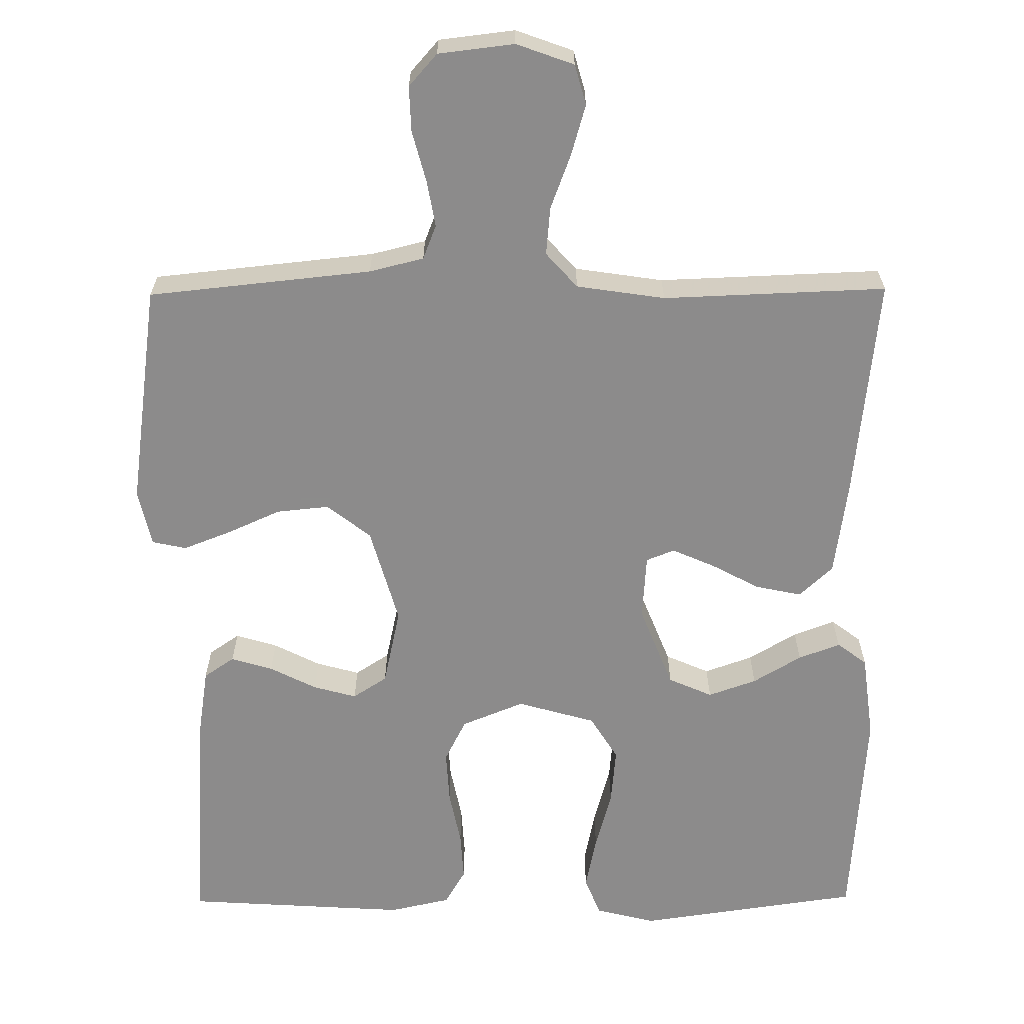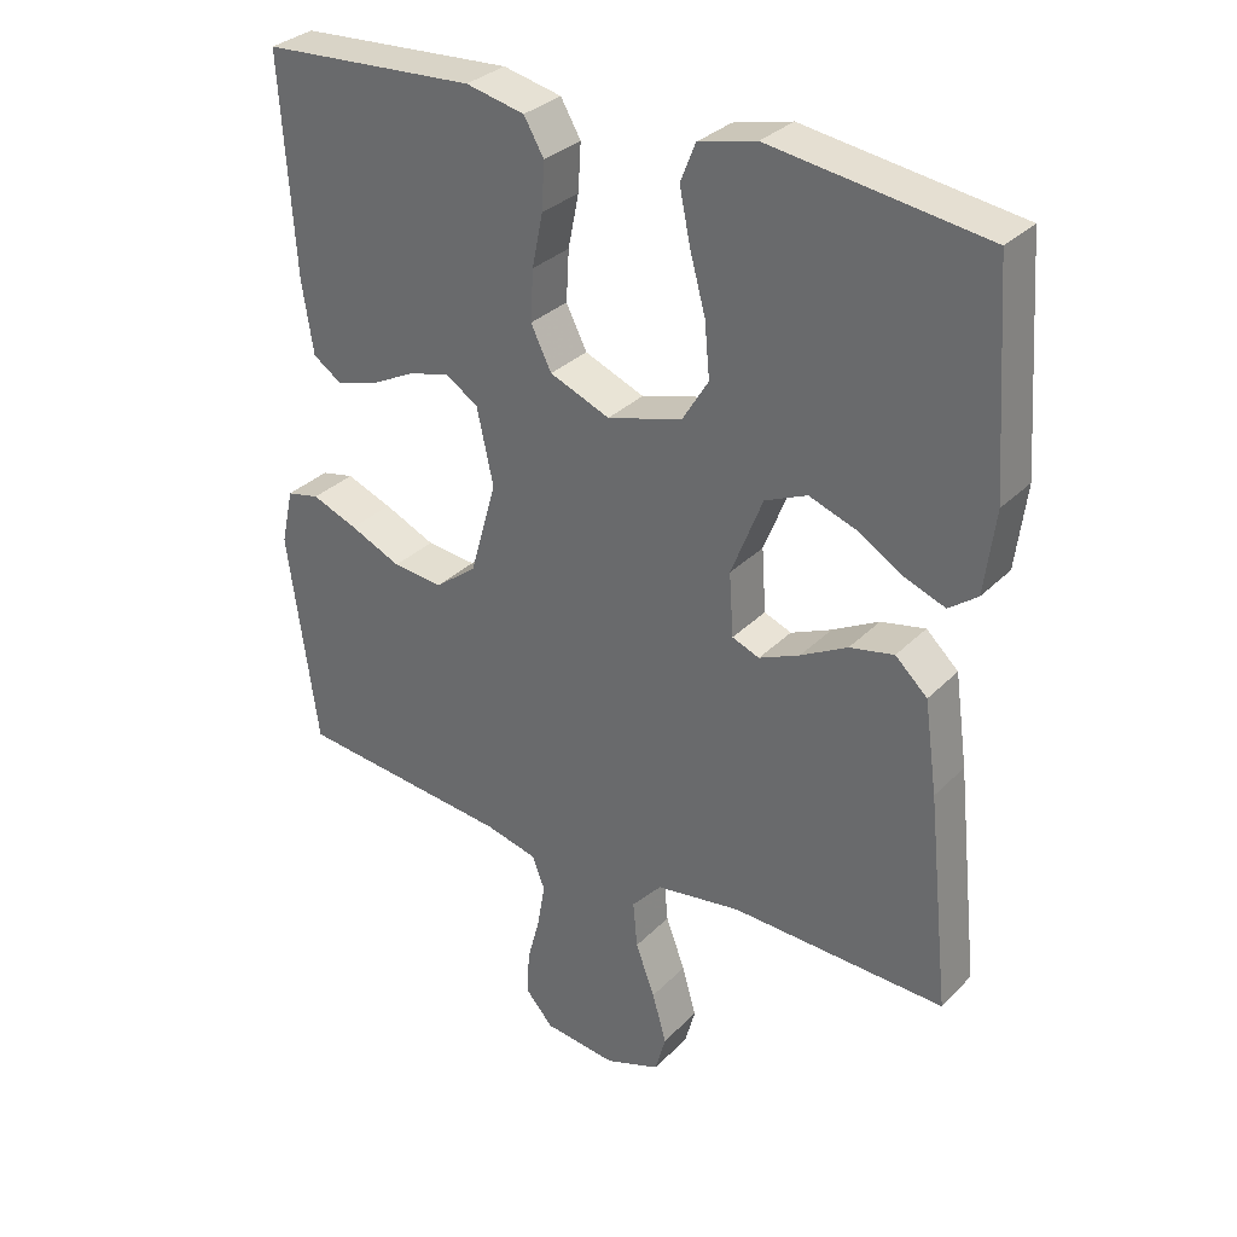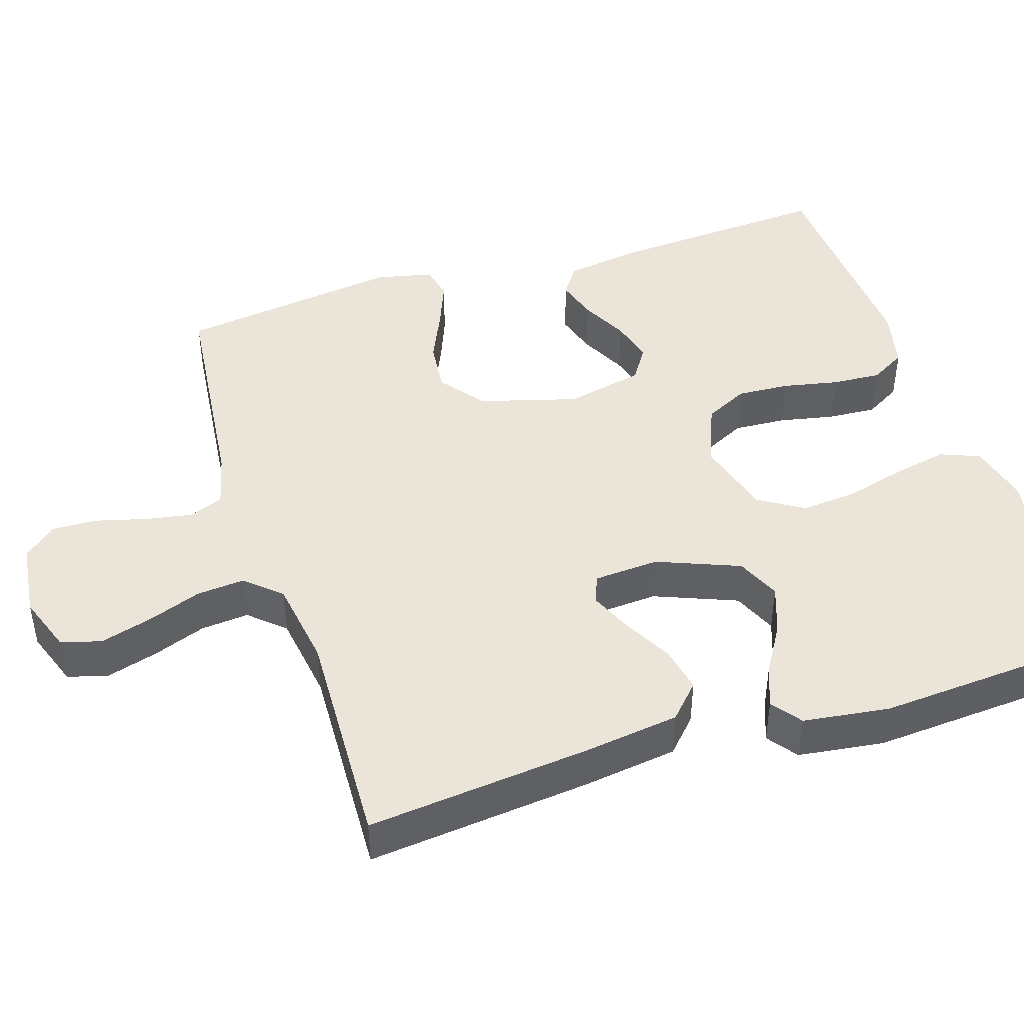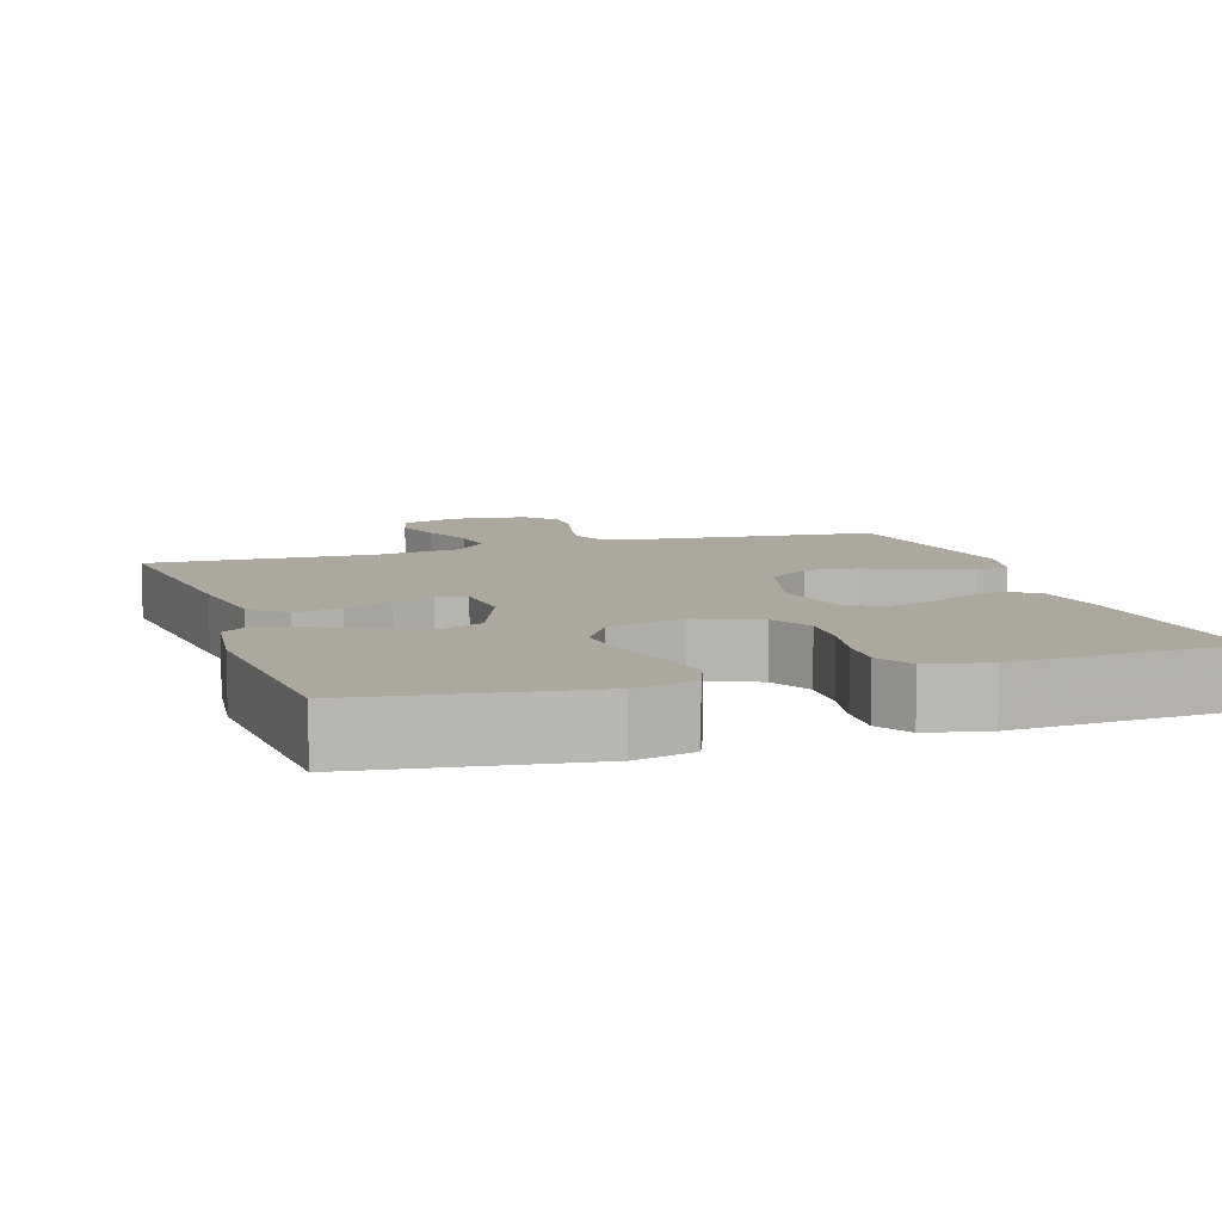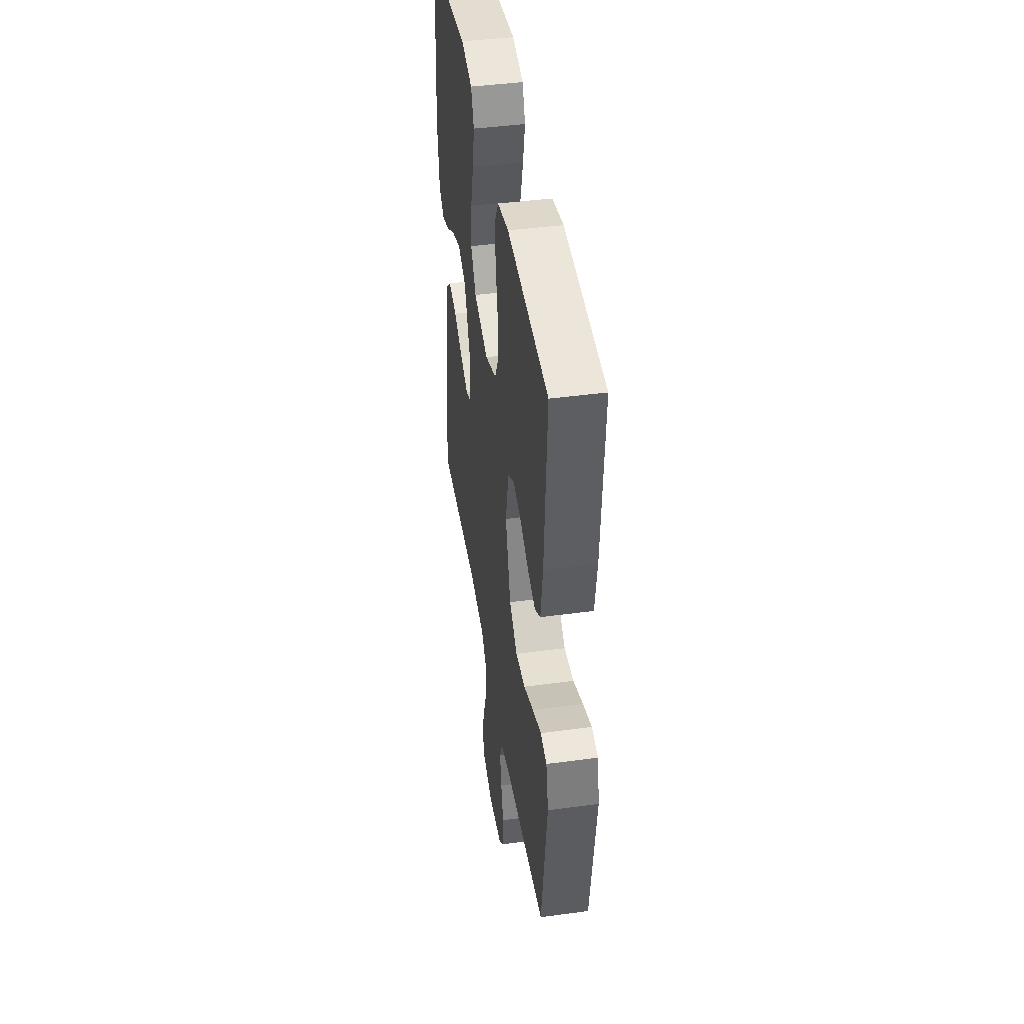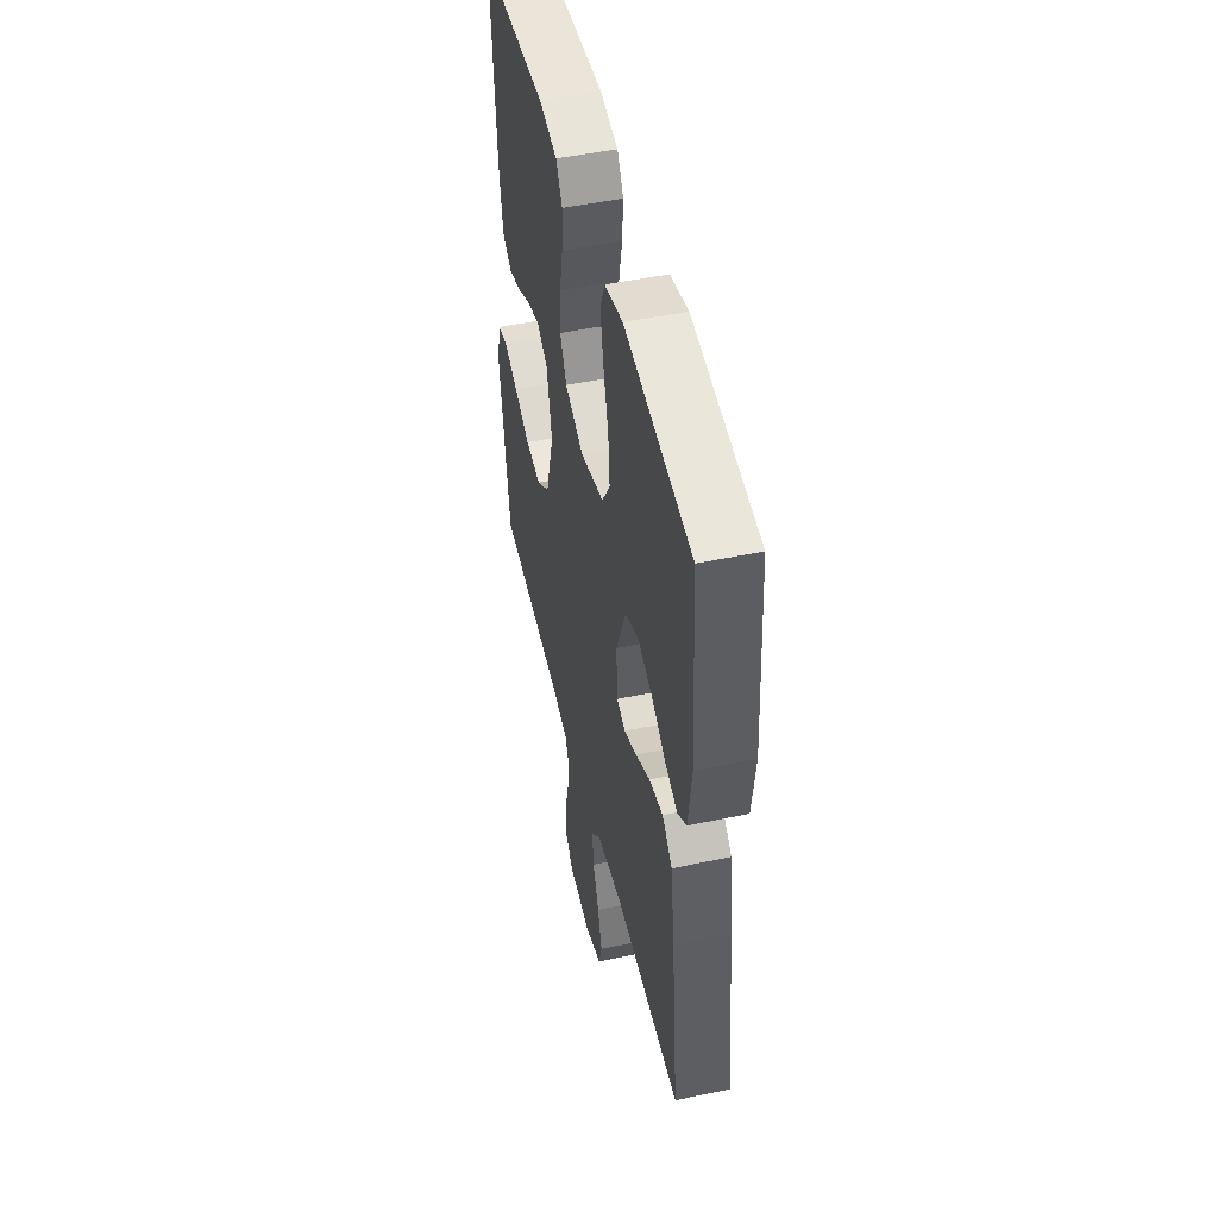
<metadata>
{"format":"obj","ext":"obj","renderer":"f3d","projection":"perspective","resolution":1024,"background":"white","views":[{"elev":-64.0,"azim":-179.5,"up":"+Y"},{"elev":31.7,"azim":-144.0,"up":"+Z"},{"elev":44.7,"azim":-107.6,"up":"+Y"},{"elev":8.6,"azim":-18.2,"up":"+Y"},{"elev":43.8,"azim":81.0,"up":"+Z"},{"elev":49.1,"azim":-103.2,"up":"+Z"}]}
</metadata>
<code>
v 0.5 0.07 -0.5
v 0.2 0.07 -0.531
v 0.127 0.07 -0.549
v 0.109 0.07 -0.595
v 0.12 0.07 -0.658
v 0.138 0.07 -0.726
v 0.14 0.07 -0.787
v 0.102 0.07 -0.83
v 0 0.07 -0.842
v -0.077 0.07 -0.814
v -0.092 0.07 -0.76
v -0.072 0.07 -0.691
v -0.045 0.07 -0.619
v -0.039 0.07 -0.554
v -0.081 0.07 -0.507
v -0.2 0.07 -0.489
v -0.5 0.07 -0.5
v -0.468 0.07 -0.2
v -0.45 0.07 -0.072
v -0.405 0.07 -0.03
v -0.343 0.07 -0.043
v -0.278 0.07 -0.078
v -0.221 0.07 -0.103
v -0.183 0.07 -0.088
v -0.177 0.07 0
v -0.221 0.07 0.111
v -0.28 0.07 0.137
v -0.345 0.07 0.114
v -0.41 0.07 0.075
v -0.466 0.07 0.054
v -0.506 0.07 0.084
v -0.521 0.07 0.2
v -0.5 0.07 0.5
v -0.2 0.07 0.543
v -0.119 0.07 0.523
v -0.098 0.07 0.47
v -0.113 0.07 0.397
v -0.135 0.07 0.316
v -0.142 0.07 0.24
v -0.105 0.07 0.18
v 0 0.07 0.15
v 0.084 0.07 0.184
v 0.113 0.07 0.242
v 0.109 0.07 0.313
v 0.094 0.07 0.387
v 0.09 0.07 0.453
v 0.118 0.07 0.501
v 0.2 0.07 0.519
v 0.5 0.07 0.5
v 0.48 0.07 0.2
v 0.464 0.07 0.098
v 0.423 0.07 0.07
v 0.367 0.07 0.087
v 0.304 0.07 0.119
v 0.246 0.07 0.135
v 0.2 0.07 0.105
v 0.177 0.07 0
v 0.214 0.07 -0.131
v 0.273 0.07 -0.177
v 0.343 0.07 -0.17
v 0.415 0.07 -0.138
v 0.479 0.07 -0.113
v 0.525 0.07 -0.123
v 0.542 0.07 -0.2
v 0.5 0 -0.5
v 0.2 0 -0.531
v 0.127 0 -0.549
v 0.109 0 -0.595
v 0.12 0 -0.658
v 0.138 0 -0.726
v 0.14 0 -0.787
v 0.102 0 -0.83
v 0 0 -0.842
v -0.077 0 -0.814
v -0.092 0 -0.76
v -0.072 0 -0.691
v -0.045 0 -0.619
v -0.039 0 -0.554
v -0.081 0 -0.507
v -0.2 0 -0.489
v -0.5 0 -0.5
v -0.468 0 -0.2
v -0.45 0 -0.072
v -0.405 0 -0.03
v -0.343 0 -0.043
v -0.278 0 -0.078
v -0.221 0 -0.103
v -0.183 0 -0.088
v -0.177 0 0
v -0.221 0 0.111
v -0.28 0 0.137
v -0.345 0 0.114
v -0.41 0 0.075
v -0.466 0 0.054
v -0.506 0 0.084
v -0.521 0 0.2
v -0.5 0 0.5
v -0.2 0 0.543
v -0.119 0 0.523
v -0.098 0 0.47
v -0.113 0 0.397
v -0.135 0 0.316
v -0.142 0 0.24
v -0.105 0 0.18
v 0 0 0.15
v 0.084 0 0.184
v 0.113 0 0.242
v 0.109 0 0.313
v 0.094 0 0.387
v 0.09 0 0.453
v 0.118 0 0.501
v 0.2 0 0.519
v 0.5 0 0.5
v 0.48 0 0.2
v 0.464 0 0.098
v 0.423 0 0.07
v 0.367 0 0.087
v 0.304 0 0.119
v 0.246 0 0.135
v 0.2 0 0.105
v 0.177 0 0
v 0.214 0 -0.131
v 0.273 0 -0.177
v 0.343 0 -0.17
v 0.415 0 -0.138
v 0.479 0 -0.113
v 0.525 0 -0.123
v 0.542 0 -0.2
f 64 1 2
f 63 64 2
f 62 63 2
f 61 62 2
f 60 61 2
f 59 60 2 3
f 58 59 3
f 57 58 3 4
f 52 53 54
f 51 52 54
f 50 51 54
f 49 50 54
f 48 49 54
f 47 48 54
f 46 47 54
f 45 46 54
f 44 45 54
f 43 44 54 55
f 42 43 55 56
f 36 37 38
f 35 36 38
f 34 35 38
f 33 34 38
f 32 33 38
f 31 32 38
f 30 31 38
f 29 30 38
f 28 29 38
f 27 28 38 39
f 26 27 39 40
f 20 21 22
f 19 20 22
f 18 19 22
f 17 18 22
f 16 17 22
f 15 16 22 23
f 14 15 23 24
f 11 12 13
f 10 11 13
f 9 10 13
f 8 9 13
f 7 8 13
f 6 7 13
f 5 6 13
f 4 5 13 14
f 14 24 25
f 4 14 25
f 57 4 25
f 56 57 25
f 42 56 25
f 41 42 25
f 25 26 40 41
f 66 65 128
f 66 128 127
f 66 127 126
f 66 126 125
f 66 125 124
f 67 66 124 123
f 67 123 122
f 68 67 122 121
f 118 117 116
f 118 116 115
f 118 115 114
f 118 114 113
f 118 113 112
f 118 112 111
f 118 111 110
f 118 110 109
f 118 109 108
f 119 118 108 107
f 120 119 107 106
f 102 101 100
f 102 100 99
f 102 99 98
f 102 98 97
f 102 97 96
f 102 96 95
f 102 95 94
f 102 94 93
f 102 93 92
f 103 102 92 91
f 104 103 91 90
f 86 85 84
f 86 84 83
f 86 83 82
f 86 82 81
f 86 81 80
f 87 86 80 79
f 88 87 79 78
f 77 76 75
f 77 75 74
f 77 74 73
f 77 73 72
f 77 72 71
f 77 71 70
f 77 70 69
f 78 77 69 68
f 89 88 78
f 89 78 68
f 89 68 121
f 89 121 120
f 89 120 106
f 89 106 105
f 105 104 90 89
f 1 65 66 2
f 2 66 67 3
f 3 67 68 4
f 4 68 69 5
f 5 69 70 6
f 6 70 71 7
f 7 71 72 8
f 8 72 73 9
f 9 73 74 10
f 10 74 75 11
f 11 75 76 12
f 12 76 77 13
f 13 77 78 14
f 14 78 79 15
f 15 79 80 16
f 16 80 81 17
f 17 81 82 18
f 18 82 83 19
f 19 83 84 20
f 20 84 85 21
f 21 85 86 22
f 22 86 87 23
f 23 87 88 24
f 24 88 89 25
f 25 89 90 26
f 26 90 91 27
f 27 91 92 28
f 28 92 93 29
f 29 93 94 30
f 30 94 95 31
f 31 95 96 32
f 32 96 97 33
f 33 97 98 34
f 34 98 99 35
f 35 99 100 36
f 36 100 101 37
f 37 101 102 38
f 38 102 103 39
f 39 103 104 40
f 40 104 105 41
f 41 105 106 42
f 42 106 107 43
f 43 107 108 44
f 44 108 109 45
f 45 109 110 46
f 46 110 111 47
f 47 111 112 48
f 48 112 113 49
f 49 113 114 50
f 50 114 115 51
f 51 115 116 52
f 52 116 117 53
f 53 117 118 54
f 54 118 119 55
f 55 119 120 56
f 56 120 121 57
f 57 121 122 58
f 58 122 123 59
f 59 123 124 60
f 60 124 125 61
f 61 125 126 62
f 62 126 127 63
f 63 127 128 64
f 64 128 65 1

</code>
